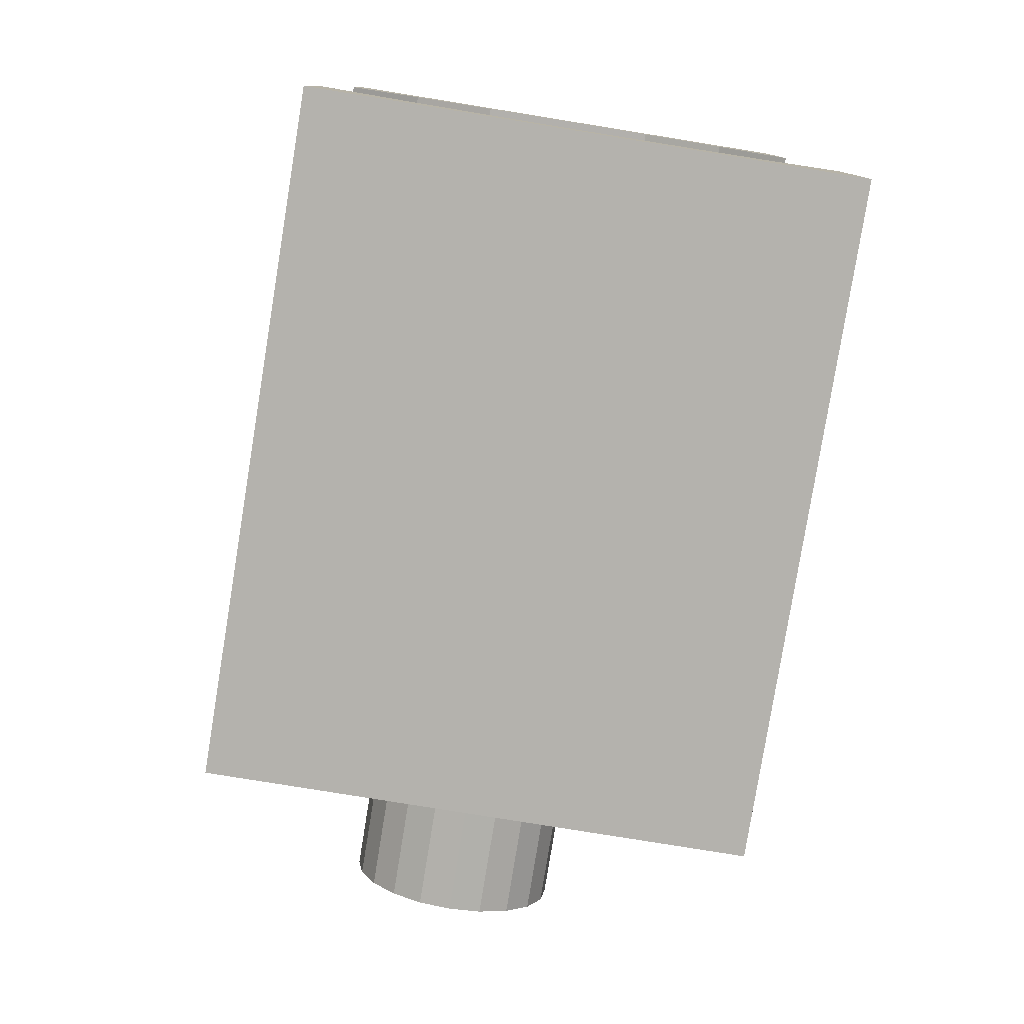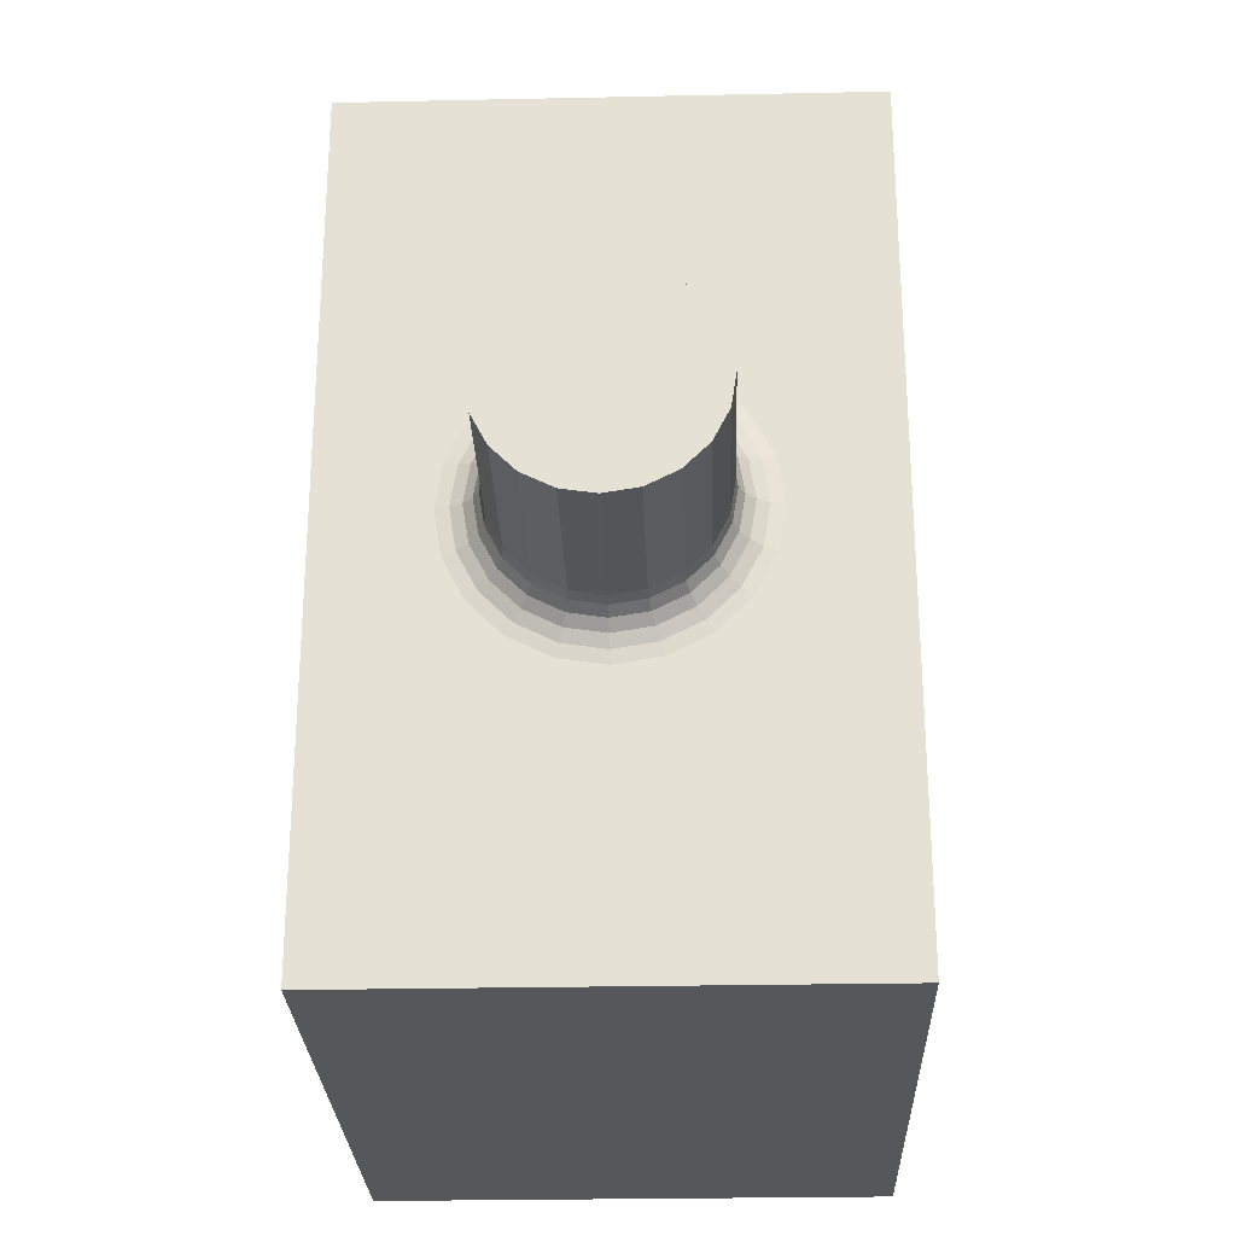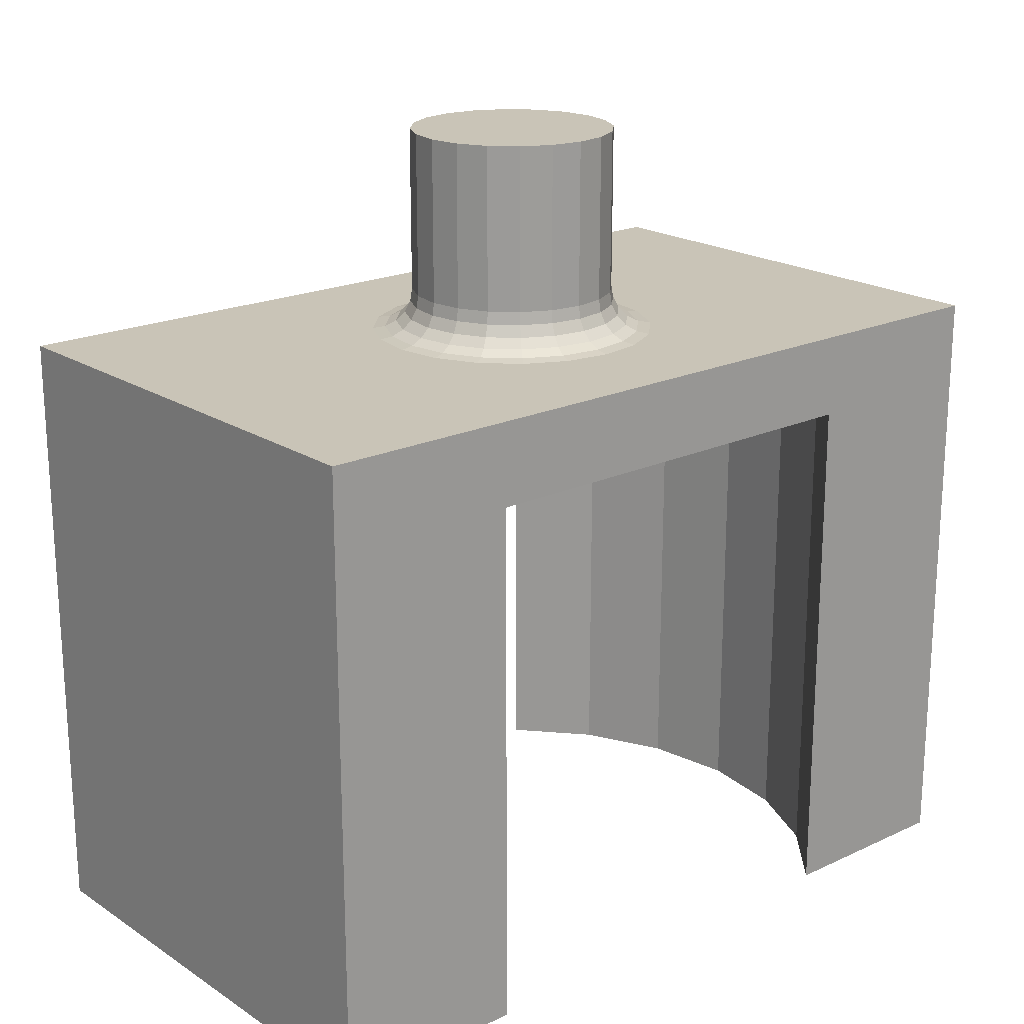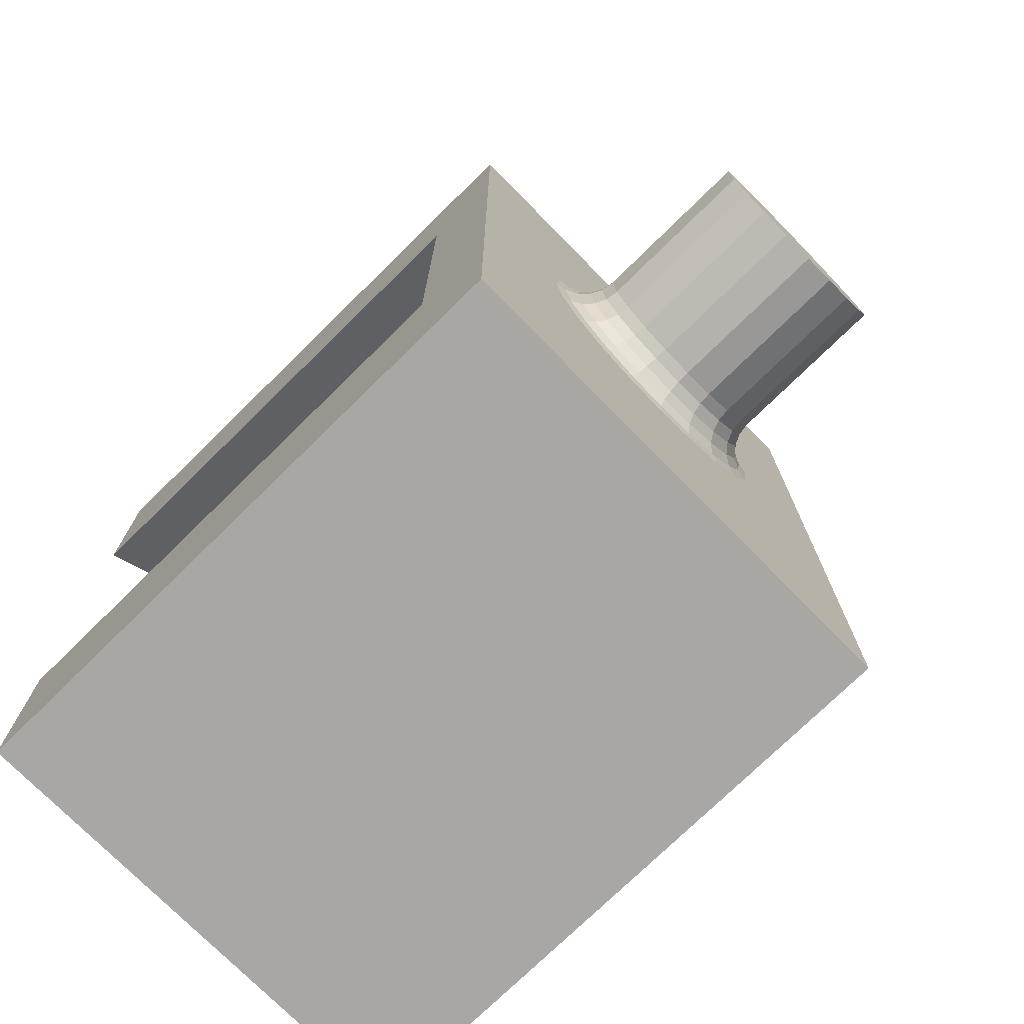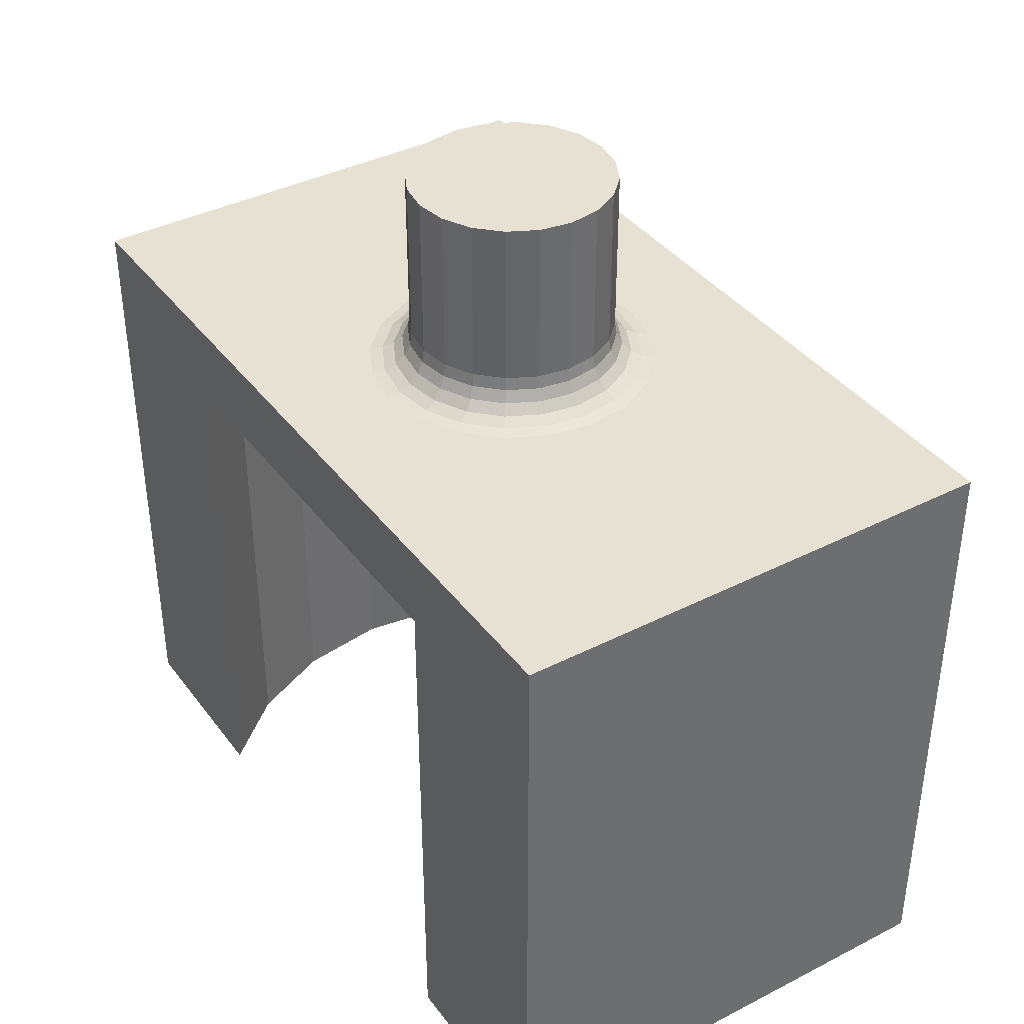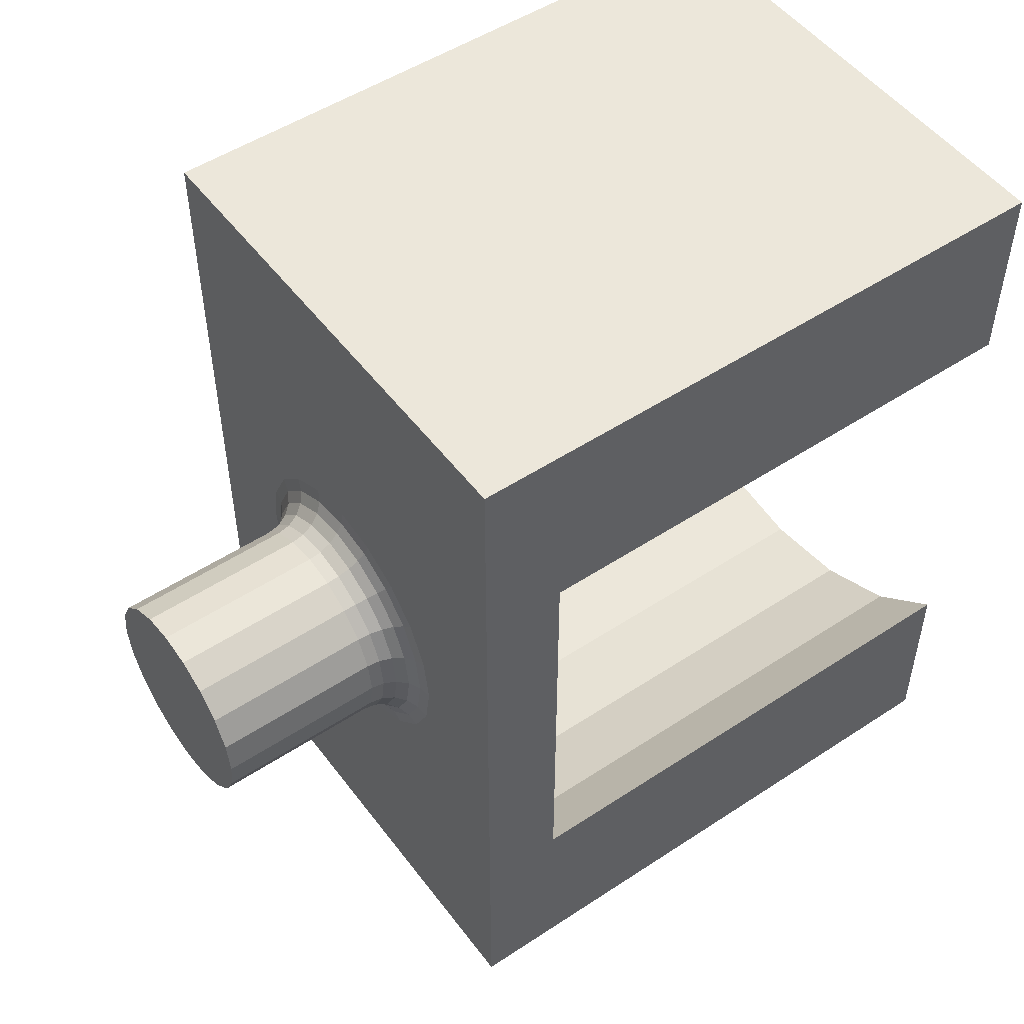
<metadata>
{"format":"obj","ext":"obj","renderer":"f3d","projection":"perspective","resolution":1024,"background":"white","views":[{"elev":-79.6,"azim":170.8,"up":"+Y"},{"elev":-26.5,"azim":1.9,"up":"+Y"},{"elev":19.9,"azim":-130.5,"up":"+Z"},{"elev":-74.6,"azim":-45.5,"up":"+Y"},{"elev":38.6,"azim":147.3,"up":"+Z"},{"elev":50.9,"azim":54.3,"up":"+Y"}]}
</metadata>
<code>
v -3 -5 -10
v -3 -5 -2.5
v -3 -2.646 -10
v -3 -2.646 -3.5
v -3 2.646 -10
v -3 2.646 -3.5
v -3 5 -10
v -3 5 -2.5
v -2.143 -3.378 -10
v -2.143 -3.378 -3.5
v -2.143 3.378 -10
v -2.143 3.378 -3.5
v -1.75 0 -2.5
v -1.664 -0.5408 -2.5
v -1.664 0.5408 -2.5
v -1.595 0 -2.476
v -1.517 -0.493 -2.476
v -1.517 0.493 -2.476
v -1.456 0 -2.405
v -1.416 -1.029 -2.5
v -1.416 1.029 -2.5
v -1.385 -0.45 -2.405
v -1.385 0.45 -2.405
v -1.345 0 -2.294
v -1.291 -0.9378 -2.476
v -1.291 0.9378 -2.476
v -1.28 -0.4158 -2.294
v -1.28 0.4158 -2.294
v -1.274 0 -2.155
v -1.25 0 -2
v -1.25 0 0
v -1.212 -0.3938 -2.155
v -1.212 0.3938 -2.155
v -1.189 -0.3863 -2
v -1.189 -0.3863 0
v -1.189 0.3863 -2
v -1.189 0.3863 0
v -1.178 -0.8559 -2.405
v -1.178 0.8559 -2.405
v -1.116 -3.841 -10
v -1.116 -3.841 -3.5
v -1.116 3.841 -10
v -1.116 3.841 -3.5
v -1.089 -0.7909 -2.294
v -1.089 0.7909 -2.294
v -1.031 -0.7491 -2.155
v -1.031 0.7491 -2.155
v -1.029 -1.416 -2.5
v -1.029 1.416 -2.5
v -1.011 -0.7347 -2
v -1.011 -0.7347 0
v -1.011 0.7347 -2
v -1.011 0.7347 0
v -0.9378 -1.291 -2.476
v -0.9378 1.291 -2.476
v -0.8559 -1.178 -2.405
v -0.8559 1.178 -2.405
v -0.7909 -1.089 -2.294
v -0.7909 1.089 -2.294
v -0.7491 -1.031 -2.155
v -0.7491 1.031 -2.155
v -0.7347 -1.011 -2
v -0.7347 -1.011 0
v -0.7347 1.011 -2
v -0.7347 1.011 0
v -0.5408 -1.664 -2.5
v -0.5408 1.664 -2.5
v -0.493 -1.517 -2.476
v -0.493 1.517 -2.476
v -0.45 -1.385 -2.405
v -0.45 1.385 -2.405
v -0.4158 -1.28 -2.294
v -0.4158 1.28 -2.294
v -0.3938 -1.212 -2.155
v -0.3938 1.212 -2.155
v -0.3863 -1.189 -2
v -0.3863 -1.189 0
v -0.3863 1.189 -2
v -0.3863 1.189 0
v 0 -4 -10
v 0 -4 -3.5
v 0 -1.75 -2.5
v 0 -1.595 -2.476
v 0 -1.456 -2.405
v 0 -1.345 -2.294
v 0 -1.274 -2.155
v 0 -1.25 -2
v 0 -1.25 0
v 0 0 0
v 0 1.25 -2
v 0 1.25 0
v 0 1.274 -2.155
v 0 1.345 -2.294
v 0 1.456 -2.405
v 0 1.595 -2.476
v 0 1.75 -2.5
v 0 4 -10
v 0 4 -3.5
v 0.3863 -1.189 -2
v 0.3863 -1.189 0
v 0.3863 1.189 -2
v 0.3863 1.189 0
v 0.3938 -1.212 -2.155
v 0.3938 1.212 -2.155
v 0.4158 -1.28 -2.294
v 0.4158 1.28 -2.294
v 0.45 -1.385 -2.405
v 0.45 1.385 -2.405
v 0.493 -1.517 -2.476
v 0.493 1.517 -2.476
v 0.5408 -1.664 -2.5
v 0.5408 1.664 -2.5
v 0.7347 -1.011 -2
v 0.7347 -1.011 0
v 0.7347 1.011 -2
v 0.7347 1.011 0
v 0.7491 -1.031 -2.155
v 0.7491 1.031 -2.155
v 0.7909 -1.089 -2.294
v 0.7909 1.089 -2.294
v 0.8559 -1.178 -2.405
v 0.8559 1.178 -2.405
v 0.9378 -1.291 -2.476
v 0.9378 1.291 -2.476
v 1.011 -0.7347 -2
v 1.011 -0.7347 0
v 1.011 0.7347 -2
v 1.011 0.7347 0
v 1.029 -1.416 -2.5
v 1.029 1.416 -2.5
v 1.031 -0.7491 -2.155
v 1.031 0.7491 -2.155
v 1.089 -0.7909 -2.294
v 1.089 0.7909 -2.294
v 1.116 -3.841 -10
v 1.116 -3.841 -3.5
v 1.116 3.841 -10
v 1.116 3.841 -3.5
v 1.178 -0.8559 -2.405
v 1.178 0.8559 -2.405
v 1.189 -0.3863 -2
v 1.189 -0.3863 0
v 1.189 0.3863 -2
v 1.189 0.3863 0
v 1.212 -0.3938 -2.155
v 1.212 0.3938 -2.155
v 1.25 0 -2
v 1.25 0 0
v 1.274 0 -2.155
v 1.28 -0.4158 -2.294
v 1.28 0.4158 -2.294
v 1.291 -0.9378 -2.476
v 1.291 0.9378 -2.476
v 1.345 0 -2.294
v 1.385 -0.45 -2.405
v 1.385 0.45 -2.405
v 1.416 -1.029 -2.5
v 1.416 1.029 -2.5
v 1.456 0 -2.405
v 1.517 -0.493 -2.476
v 1.517 0.493 -2.476
v 1.595 0 -2.476
v 1.664 -0.5408 -2.5
v 1.664 0.5408 -2.5
v 1.75 0 -2.5
v 2.143 -3.378 -10
v 2.143 -3.378 -3.5
v 2.143 3.378 -10
v 2.143 3.378 -3.5
v 3 -5 -10
v 3 -5 -2.5
v 3 -2.646 -10
v 3 -2.646 -3.5
v 3 2.646 -10
v 3 2.646 -3.5
v 3 5 -10
v 3 5 -2.5
f 51 89 35
f 89 51 63
f 89 63 77
f 89 77 88
f 89 88 100
f 89 100 114
f 89 114 126
f 89 126 142
f 89 142 148
f 89 148 144
f 89 144 128
f 89 128 116
f 89 116 102
f 89 102 91
f 89 91 79
f 89 79 65
f 89 65 53
f 89 53 37
f 89 37 31
f 89 31 35
f 37 30 31
f 53 36 37
f 65 52 53
f 79 64 65
f 91 78 79
f 102 90 91
f 116 101 102
f 128 115 116
f 144 127 128
f 148 143 144
f 142 147 148
f 126 141 142
f 114 125 126
f 100 113 114
f 88 99 100
f 77 87 88
f 63 76 77
f 51 62 63
f 35 50 51
f 31 34 35
f 34 31 30
f 50 35 34
f 62 51 50
f 76 63 62
f 87 77 76
f 99 88 87
f 113 100 99
f 125 114 113
f 141 126 125
f 147 142 141
f 143 148 147
f 127 144 143
f 115 128 127
f 101 116 115
f 90 102 101
f 78 91 90
f 64 79 78
f 52 65 64
f 36 53 52
f 30 37 36
f 33 30 36
f 47 36 52
f 61 52 64
f 75 64 78
f 92 78 90
f 104 90 101
f 118 101 115
f 132 115 127
f 146 127 143
f 149 143 147
f 145 147 141
f 131 141 125
f 117 125 113
f 103 113 99
f 86 99 87
f 74 87 76
f 60 76 62
f 46 62 50
f 32 50 34
f 29 34 30
f 28 29 33
f 45 33 47
f 59 47 61
f 73 61 75
f 93 75 92
f 106 92 104
f 120 104 118
f 134 118 132
f 151 132 146
f 154 146 149
f 150 149 145
f 133 145 131
f 119 131 117
f 105 117 103
f 85 103 86
f 72 86 74
f 58 74 60
f 44 60 46
f 27 46 32
f 24 32 29
f 23 24 28
f 39 28 45
f 57 45 59
f 71 59 73
f 94 73 93
f 108 93 106
f 122 106 120
f 140 120 134
f 156 134 151
f 159 151 154
f 155 154 150
f 139 150 133
f 121 133 119
f 107 119 105
f 84 105 85
f 70 85 72
f 56 72 58
f 38 58 44
f 22 44 27
f 19 27 24
f 18 19 23
f 26 23 39
f 55 39 57
f 69 57 71
f 95 71 94
f 110 94 108
f 124 108 122
f 153 122 140
f 161 140 156
f 162 156 159
f 160 159 155
f 152 155 139
f 123 139 121
f 109 121 107
f 83 107 84
f 68 84 70
f 54 70 56
f 25 56 38
f 17 38 22
f 16 22 19
f 15 16 18
f 21 18 26
f 49 26 55
f 67 55 69
f 96 69 95
f 112 95 110
f 130 110 124
f 158 124 153
f 164 153 161
f 165 161 162
f 163 162 160
f 157 160 152
f 129 152 123
f 111 123 109
f 82 109 83
f 66 83 68
f 48 68 54
f 20 54 25
f 14 25 17
f 13 17 16
f 17 13 14
f 25 14 20
f 54 20 48
f 68 48 66
f 83 66 82
f 109 82 111
f 123 111 129
f 152 129 157
f 160 157 163
f 162 163 165
f 161 165 164
f 153 164 158
f 124 158 130
f 110 130 112
f 95 112 96
f 69 96 67
f 55 67 49
f 26 49 21
f 18 21 15
f 16 15 13
f 22 16 17
f 38 17 25
f 56 25 54
f 70 54 68
f 84 68 83
f 107 83 109
f 121 109 123
f 139 123 152
f 155 152 160
f 159 160 162
f 156 162 161
f 140 161 153
f 122 153 124
f 108 124 110
f 94 110 95
f 71 95 69
f 57 69 55
f 39 55 26
f 23 26 18
f 19 18 16
f 27 19 22
f 44 22 38
f 58 38 56
f 72 56 70
f 85 70 84
f 105 84 107
f 119 107 121
f 133 121 139
f 150 139 155
f 154 155 159
f 151 159 156
f 134 156 140
f 120 140 122
f 106 122 108
f 93 108 94
f 73 94 71
f 59 71 57
f 45 57 39
f 28 39 23
f 24 23 19
f 32 24 27
f 46 27 44
f 60 44 58
f 74 58 72
f 86 72 85
f 103 85 105
f 117 105 119
f 131 119 133
f 145 133 150
f 149 150 154
f 146 154 151
f 132 151 134
f 118 134 120
f 104 120 106
f 92 106 93
f 75 93 73
f 61 73 59
f 47 59 45
f 33 45 28
f 29 28 24
f 34 29 32
f 50 32 46
f 62 46 60
f 76 60 74
f 87 74 86
f 99 86 103
f 113 103 117
f 125 117 131
f 141 131 145
f 147 145 149
f 143 149 146
f 127 146 132
f 115 132 118
f 101 118 104
f 90 104 92
f 78 92 75
f 64 75 61
f 52 61 47
f 36 47 33
f 30 33 29
f 82 2 171
f 48 2 66
f 82 171 111
f 13 8 2
f 2 82 66
f 96 177 8
f 13 2 14
f 111 171 129
f 157 171 163
f 164 177 158
f 130 177 112
f 96 8 67
f 49 8 21
f 8 13 15
f 171 157 129
f 165 171 177
f 177 130 158
f 8 49 67
f 14 2 20
f 171 165 163
f 177 96 112
f 2 48 20
f 8 15 21
f 177 164 165
f 1 171 2
f 171 1 170
f 80 1 40
f 1 80 170
f 166 170 135
f 40 1 9
f 170 80 135
f 9 1 3
f 170 166 172
f 8 176 7
f 176 8 177
f 97 176 137
f 176 97 7
f 7 97 42
f 7 42 11
f 168 176 174
f 176 168 137
f 7 11 5
f 175 176 177
f 175 171 173
f 171 175 177
f 173 170 172
f 170 173 171
f 176 175 174
f 6 2 8
f 6 7 5
f 4 1 2
f 7 6 8
f 2 6 4
f 1 4 3
f 4 9 3
f 10 40 9
f 41 80 40
f 81 135 80
f 136 166 135
f 167 172 166
f 172 167 173
f 166 136 167
f 135 81 136
f 80 41 81
f 40 10 41
f 9 4 10
f 175 168 174
f 169 137 168
f 138 97 137
f 98 42 97
f 43 11 42
f 12 5 11
f 5 12 6
f 11 43 12
f 42 98 43
f 97 138 98
f 137 169 138
f 168 175 169
f 6 10 4
f 41 12 81
f 173 169 175
f 138 167 98
f 12 41 10
f 136 12 167
f 167 138 169
f 43 167 12
f 12 136 81
f 167 43 98
f 169 173 167
f 10 6 12

</code>
